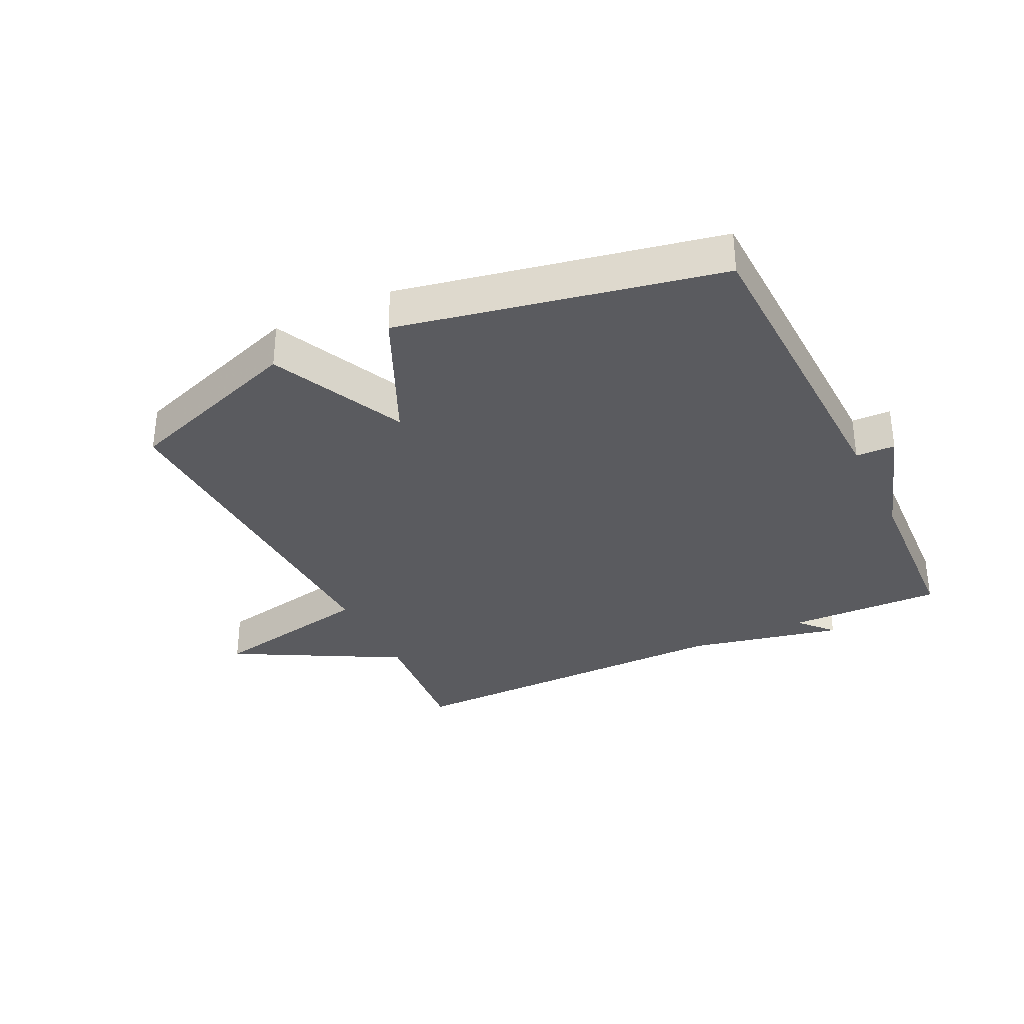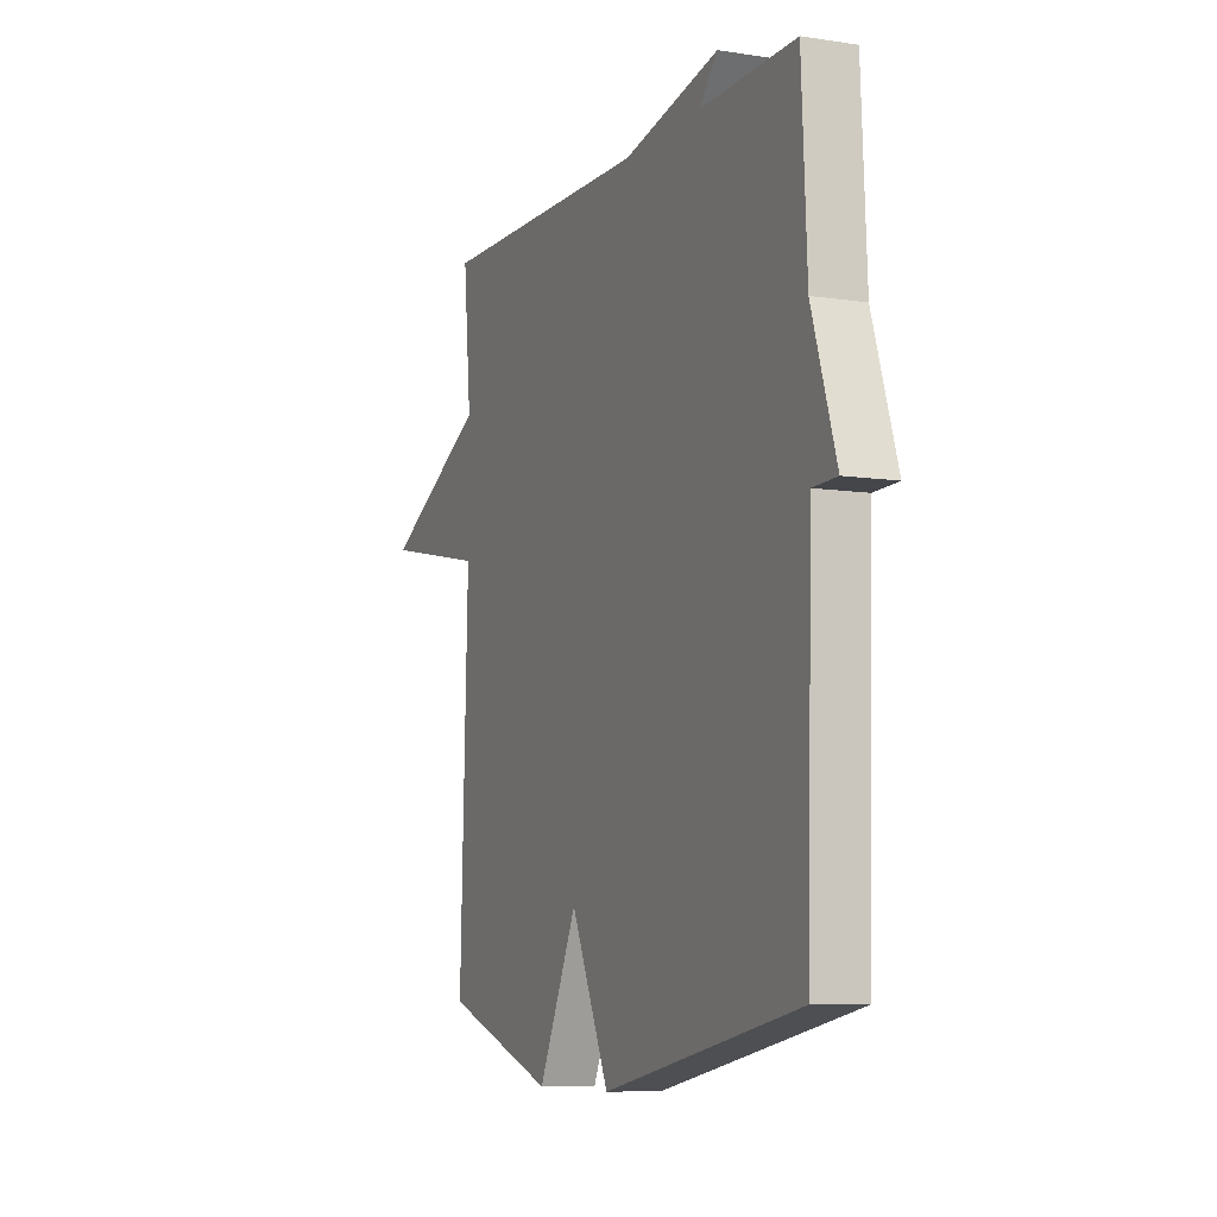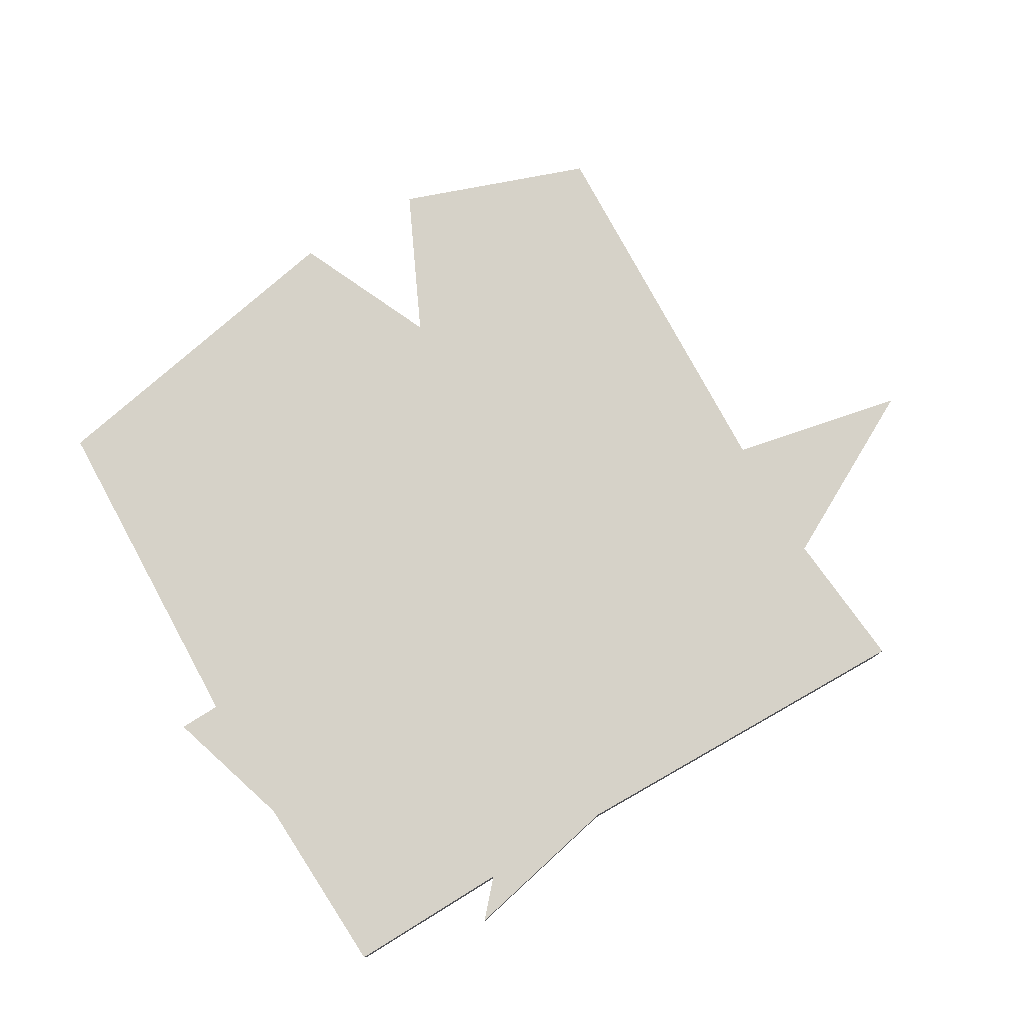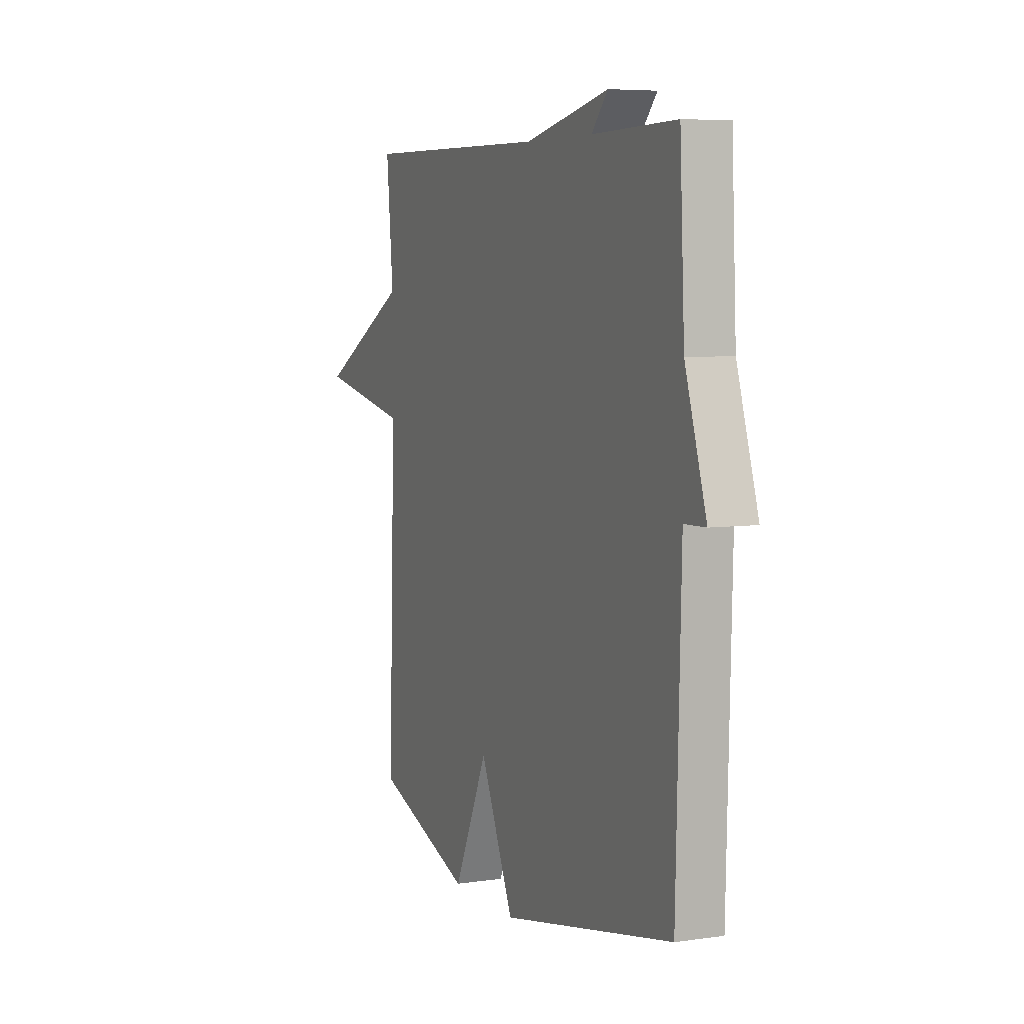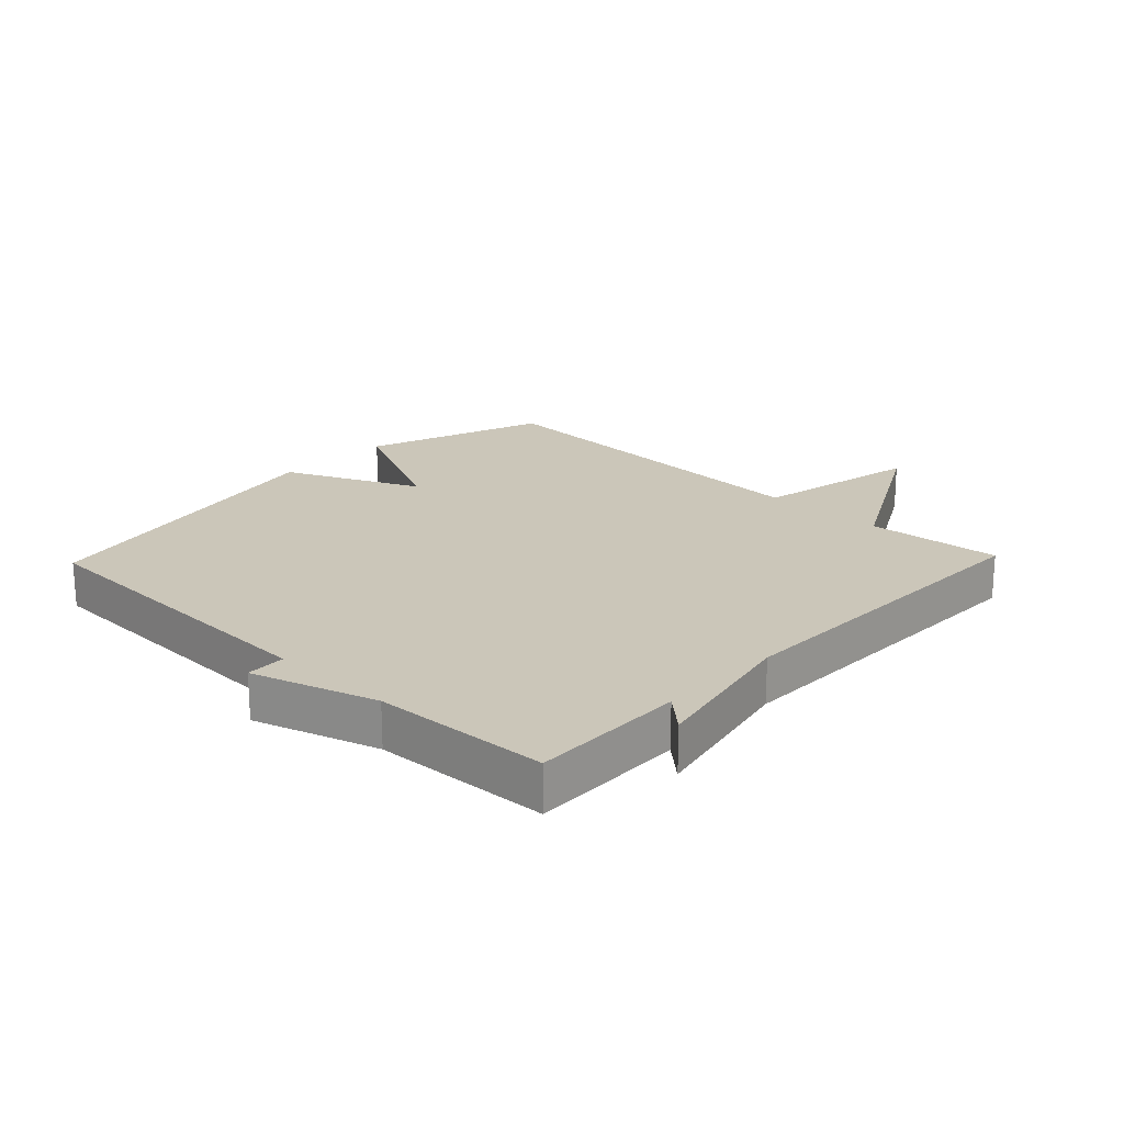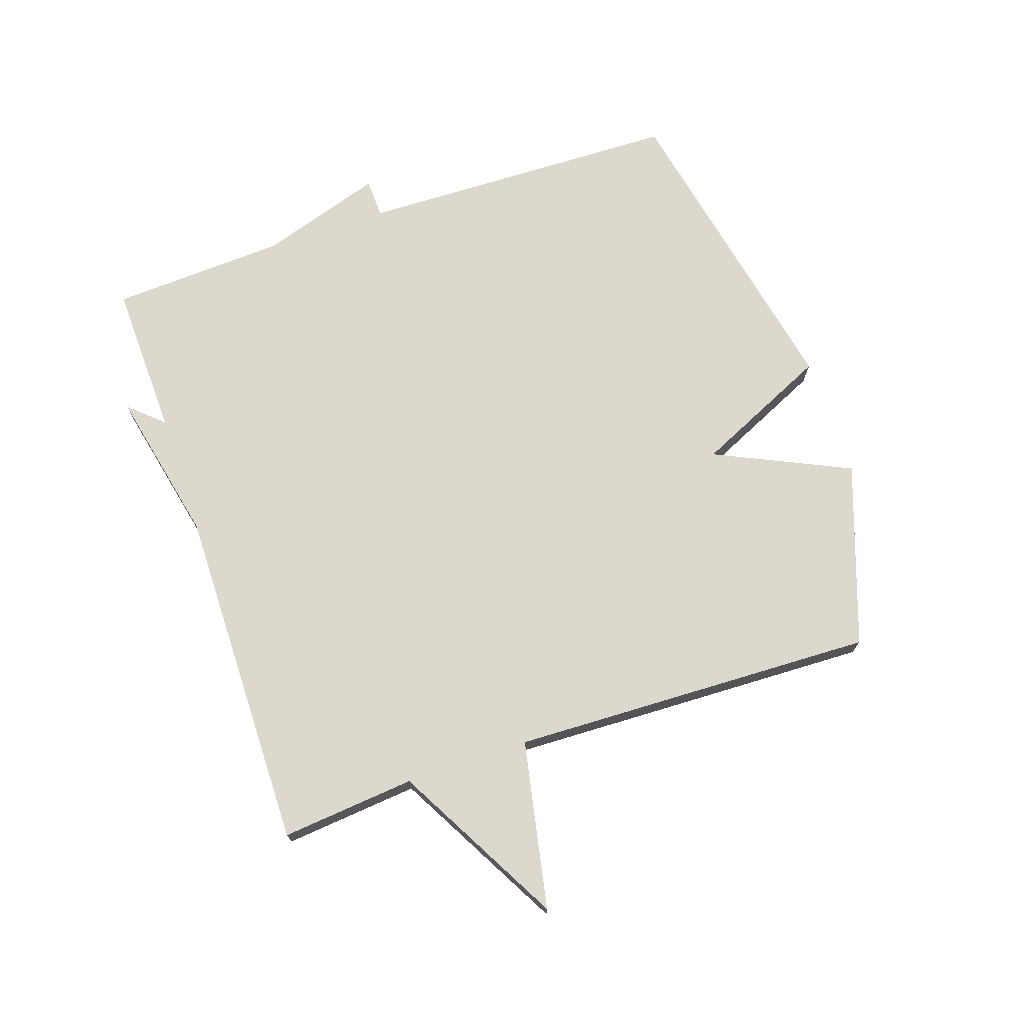
<metadata>
{"format":"obj","ext":"obj","renderer":"f3d","projection":"perspective","resolution":1024,"background":"white","views":[{"elev":-33.3,"azim":-154.1,"up":"+Y"},{"elev":-7.8,"azim":-113.3,"up":"+Z"},{"elev":77.7,"azim":-30.2,"up":"+Y"},{"elev":6.1,"azim":-113.3,"up":"+Z"},{"elev":20.8,"azim":-46.3,"up":"+Y"},{"elev":72.2,"azim":71.2,"up":"+Y"}]}
</metadata>
<code>
v 0.5 0.07 -0.5
v 0.21 0.07 -0.602
v 0.109 0.07 -0.386
v 0.01 0.07 -0.602
v -0.5 0.07 -0.5
v -0.514 0.07 0.019
v -0.577 0.07 0.021
v -0.514 0.07 0.219
v -0.5 0.07 0.5
v -0.253 0.07 0.494
v -0.301 0.07 0.548
v -0.053 0.07 0.494
v 0.5 0.07 0.5
v 0.48 0.07 0.285
v 0.748 0.07 0.139
v 0.48 0.07 0.085
v 0.5 0 -0.5
v 0.21 0 -0.602
v 0.109 0 -0.386
v 0.01 0 -0.602
v -0.5 0 -0.5
v -0.514 0 0.019
v -0.577 0 0.021
v -0.514 0 0.219
v -0.5 0 0.5
v -0.253 0 0.494
v -0.301 0 0.548
v -0.053 0 0.494
v 0.5 0 0.5
v 0.48 0 0.285
v 0.748 0 0.139
v 0.48 0 0.085
f 14 15 16
f 12 13 14
f 12 14 16
f 11 12 16
f 10 11 16
f 10 16 1
f 9 10 1
f 8 9 1
f 6 7 8
f 5 6 8
f 4 5 8
f 3 4 8
f 1 2 3
f 1 3 8
f 32 31 30
f 30 29 28
f 32 30 28
f 32 28 27
f 32 27 26
f 17 32 26
f 17 26 25
f 17 25 24
f 24 23 22
f 24 22 21
f 24 21 20
f 24 20 19
f 19 18 17
f 24 19 17
f 1 17 18 2
f 2 18 19 3
f 3 19 20 4
f 4 20 21 5
f 5 21 22 6
f 6 22 23 7
f 7 23 24 8
f 8 24 25 9
f 9 25 26 10
f 10 26 27 11
f 11 27 28 12
f 12 28 29 13
f 13 29 30 14
f 14 30 31 15
f 15 31 32 16
f 16 32 17 1

</code>
